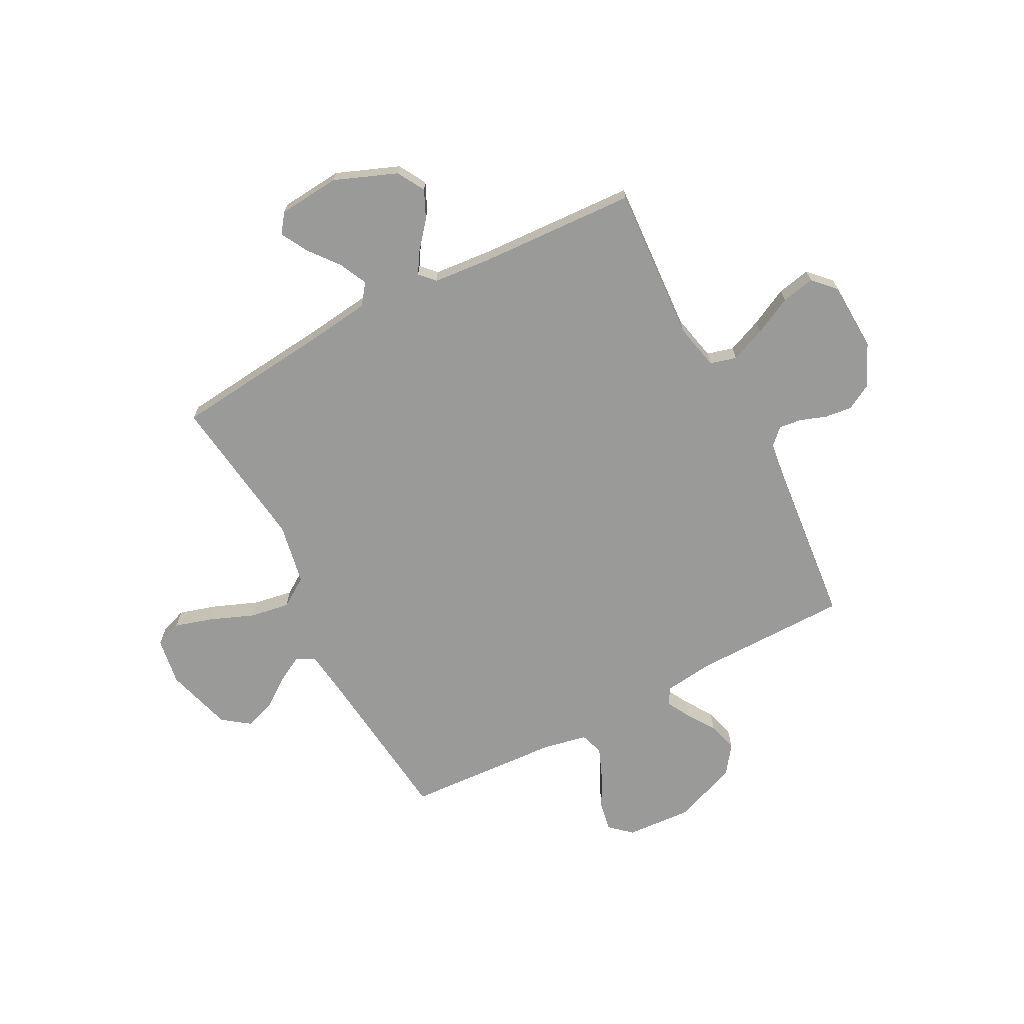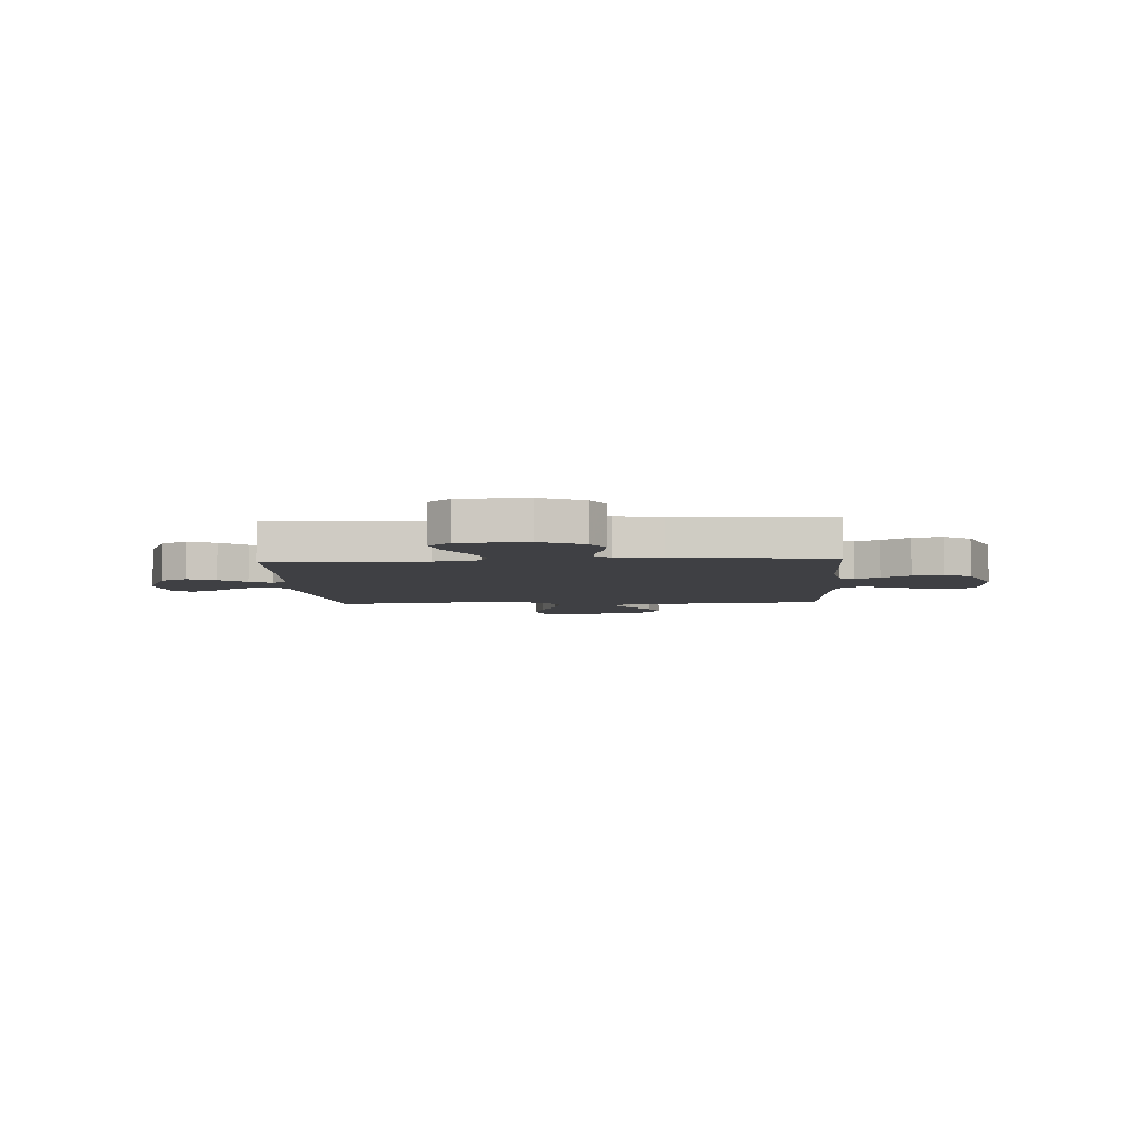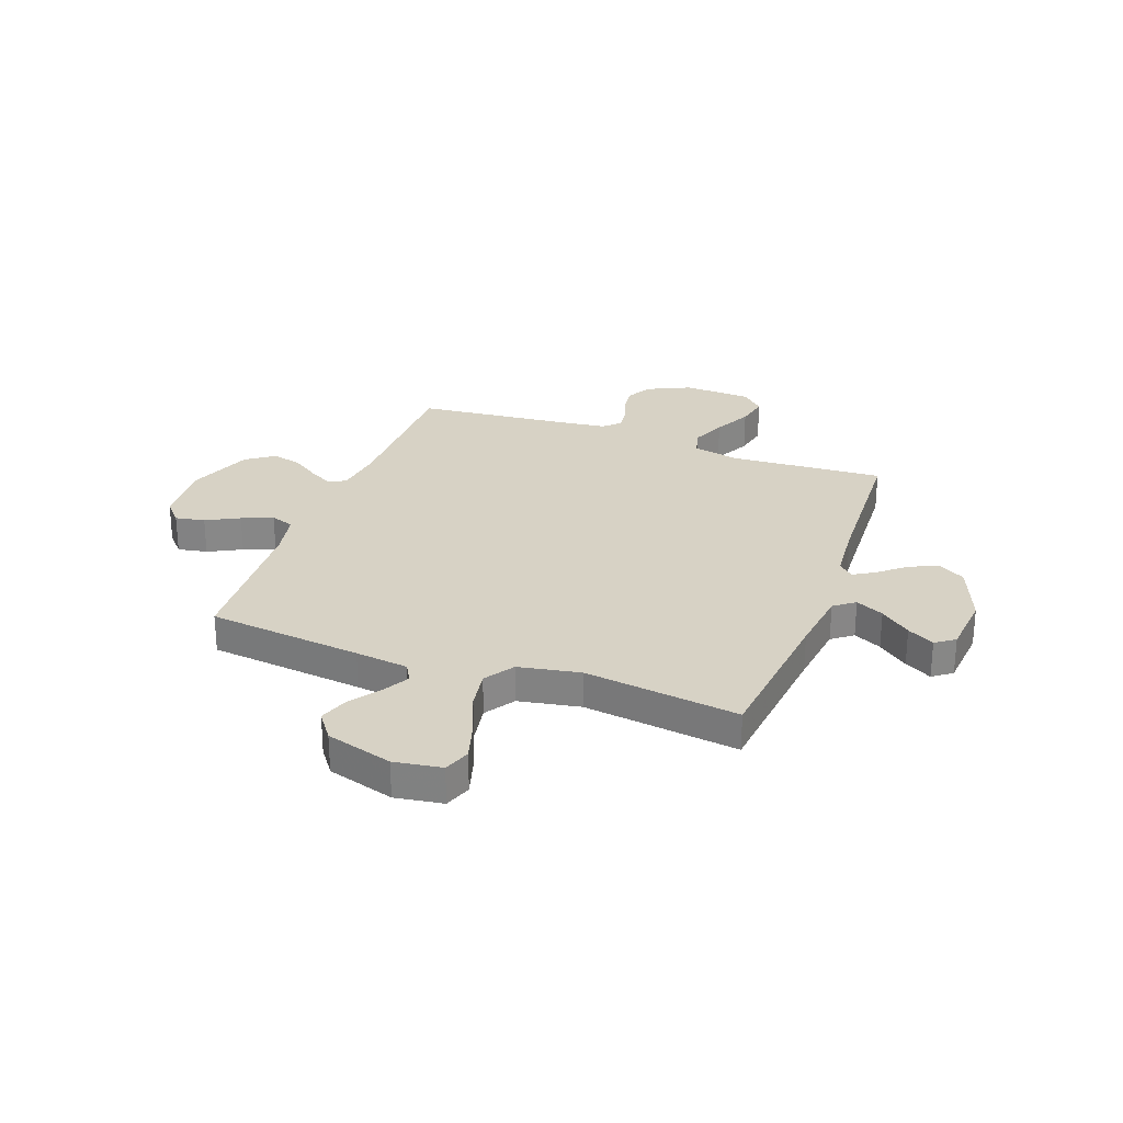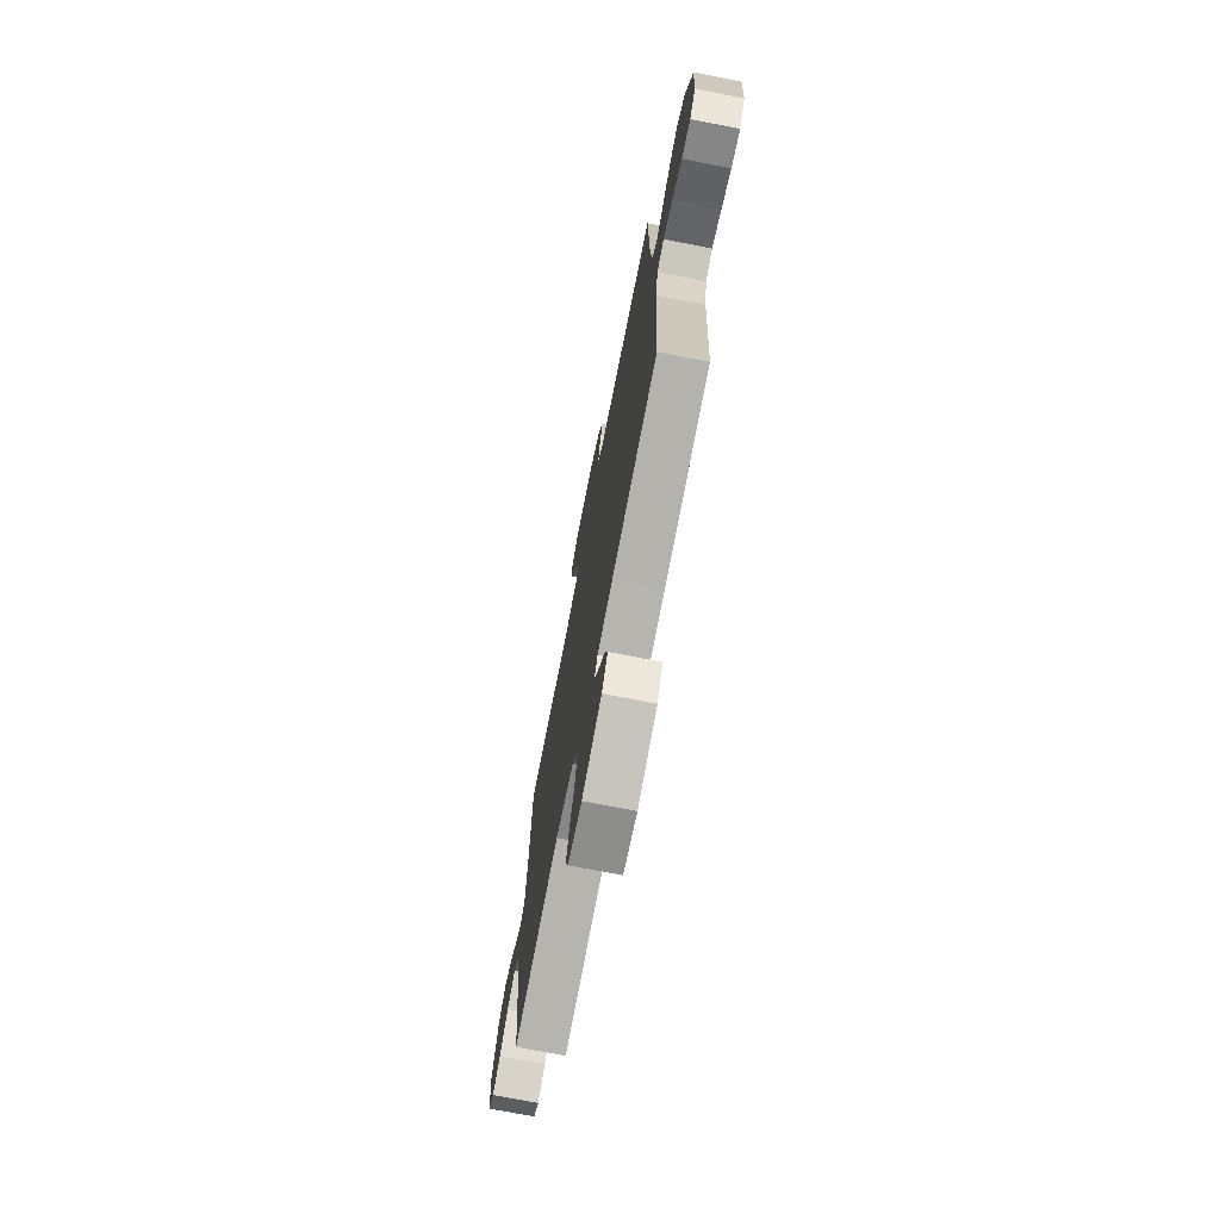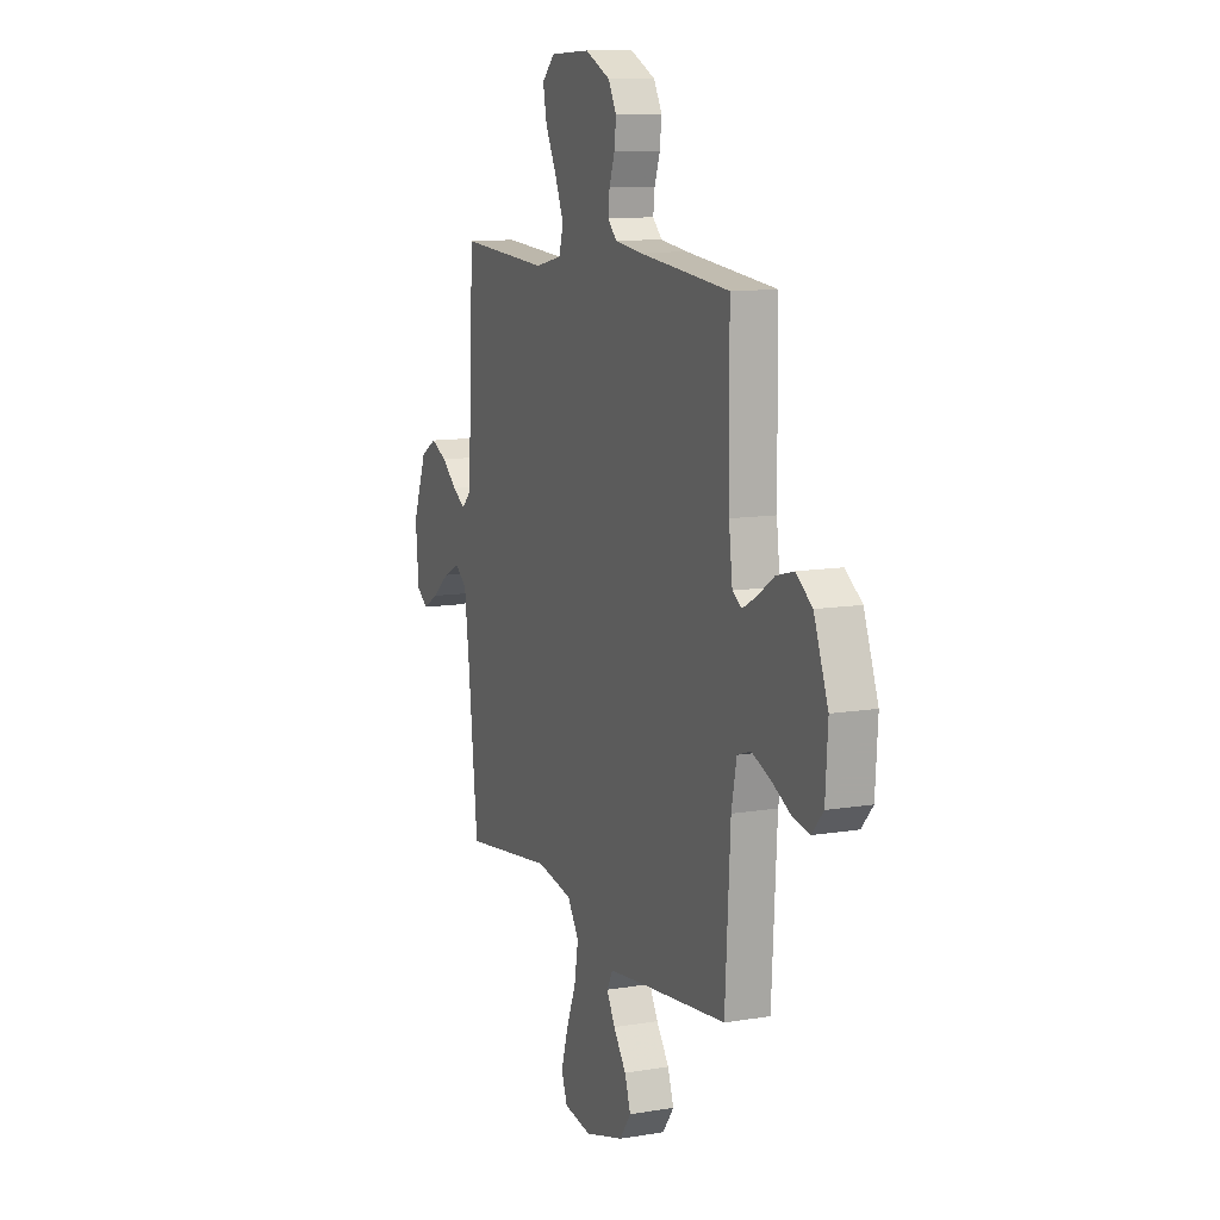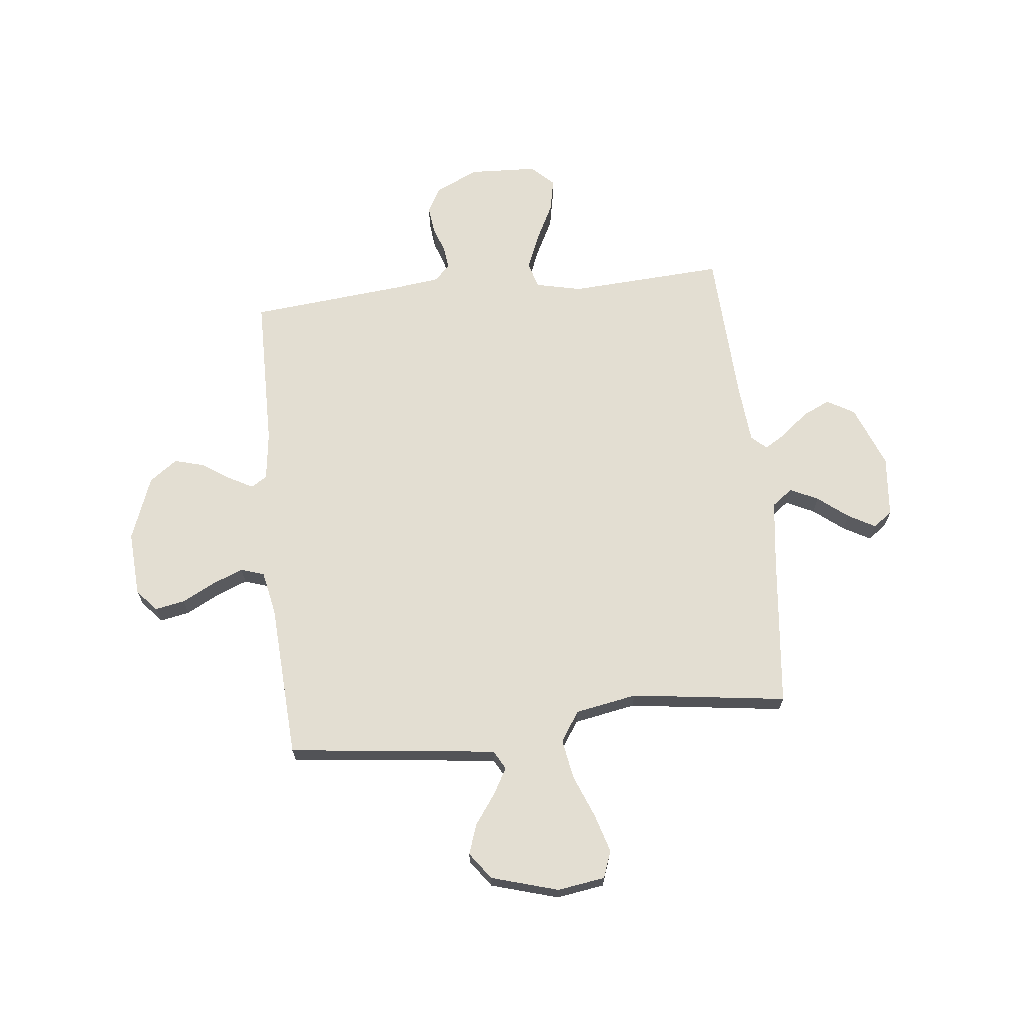
<metadata>
{"format":"obj","ext":"obj","renderer":"f3d","projection":"perspective","resolution":1024,"background":"white","views":[{"elev":-69.2,"azim":-62.5,"up":"+Y"},{"elev":-5.1,"azim":3.3,"up":"+Y"},{"elev":27.6,"azim":-159.9,"up":"+Y"},{"elev":-73.1,"azim":79.0,"up":"+Z"},{"elev":11.1,"azim":67.7,"up":"+Z"},{"elev":67.6,"azim":173.8,"up":"+Y"}]}
</metadata>
<code>
v 0.5 0.07 -0.5
v 0.2 0.07 -0.534
v 0.097 0.07 -0.547
v 0.077 0.07 -0.583
v 0.105 0.07 -0.633
v 0.147 0.07 -0.691
v 0.167 0.07 -0.749
v 0.129 0.07 -0.801
v 0 0.07 -0.839
v -0.092 0.07 -0.825
v -0.111 0.07 -0.773
v -0.089 0.07 -0.699
v -0.056 0.07 -0.616
v -0.043 0.07 -0.539
v -0.081 0.07 -0.482
v -0.2 0.07 -0.46
v -0.5 0.07 -0.5
v -0.532 0.07 -0.2
v -0.548 0.07 -0.075
v -0.588 0.07 -0.045
v -0.642 0.07 -0.071
v -0.7 0.07 -0.117
v -0.752 0.07 -0.146
v -0.789 0.07 -0.119
v -0.8 0.07 0
v -0.753 0.07 0.12
v -0.7 0.07 0.151
v -0.646 0.07 0.126
v -0.595 0.07 0.084
v -0.553 0.07 0.058
v -0.524 0.07 0.085
v -0.514 0.07 0.2
v -0.5 0.07 0.5
v -0.2 0.07 0.482
v -0.111 0.07 0.502
v -0.097 0.07 0.553
v -0.125 0.07 0.621
v -0.162 0.07 0.694
v -0.175 0.07 0.758
v -0.132 0.07 0.799
v 0 0.07 0.805
v 0.083 0.07 0.766
v 0.11 0.07 0.717
v 0.104 0.07 0.665
v 0.086 0.07 0.614
v 0.081 0.07 0.57
v 0.111 0.07 0.54
v 0.2 0.07 0.529
v 0.5 0.07 0.5
v 0.503 0.07 0.2
v 0.515 0.07 0.105
v 0.546 0.07 0.086
v 0.592 0.07 0.111
v 0.646 0.07 0.147
v 0.704 0.07 0.163
v 0.758 0.07 0.124
v 0.805 0.07 0
v 0.797 0.07 -0.126
v 0.76 0.07 -0.168
v 0.703 0.07 -0.157
v 0.639 0.07 -0.124
v 0.579 0.07 -0.1
v 0.534 0.07 -0.115
v 0.517 0.07 -0.2
v 0.5 0 -0.5
v 0.2 0 -0.534
v 0.097 0 -0.547
v 0.077 0 -0.583
v 0.105 0 -0.633
v 0.147 0 -0.691
v 0.167 0 -0.749
v 0.129 0 -0.801
v 0 0 -0.839
v -0.092 0 -0.825
v -0.111 0 -0.773
v -0.089 0 -0.699
v -0.056 0 -0.616
v -0.043 0 -0.539
v -0.081 0 -0.482
v -0.2 0 -0.46
v -0.5 0 -0.5
v -0.532 0 -0.2
v -0.548 0 -0.075
v -0.588 0 -0.045
v -0.642 0 -0.071
v -0.7 0 -0.117
v -0.752 0 -0.146
v -0.789 0 -0.119
v -0.8 0 0
v -0.753 0 0.12
v -0.7 0 0.151
v -0.646 0 0.126
v -0.595 0 0.084
v -0.553 0 0.058
v -0.524 0 0.085
v -0.514 0 0.2
v -0.5 0 0.5
v -0.2 0 0.482
v -0.111 0 0.502
v -0.097 0 0.553
v -0.125 0 0.621
v -0.162 0 0.694
v -0.175 0 0.758
v -0.132 0 0.799
v 0 0 0.805
v 0.083 0 0.766
v 0.11 0 0.717
v 0.104 0 0.665
v 0.086 0 0.614
v 0.081 0 0.57
v 0.111 0 0.54
v 0.2 0 0.529
v 0.5 0 0.5
v 0.503 0 0.2
v 0.515 0 0.105
v 0.546 0 0.086
v 0.592 0 0.111
v 0.646 0 0.147
v 0.704 0 0.163
v 0.758 0 0.124
v 0.805 0 0
v 0.797 0 -0.126
v 0.76 0 -0.168
v 0.703 0 -0.157
v 0.639 0 -0.124
v 0.579 0 -0.1
v 0.534 0 -0.115
v 0.517 0 -0.2
f 58 59 60 61
f 58 61 62
f 57 58 62
f 56 57 62 63
f 53 54 55 56
f 52 53 56 63
f 48 49 50
f 47 48 50 51
f 46 47 51
f 42 43 44 45
f 42 45 46
f 41 42 46
f 40 41 46
f 37 38 39 40
f 36 37 40 46
f 35 36 46 51
f 32 33 34
f 31 32 34 35
f 26 27 28 29
f 26 29 30
f 25 26 30
f 24 25 30
f 21 22 23 24
f 20 21 24 30
f 19 20 30 31
f 16 17 18
f 15 16 18 19
f 10 11 12 13
f 8 9 10 13
f 8 13 14
f 5 6 7 8
f 4 5 8 14
f 3 4 14 15
f 64 1 2
f 51 52 63 64
f 31 35 51 64
f 15 19 31 64
f 2 3 15 64
f 125 124 123 122
f 126 125 122
f 126 122 121
f 127 126 121 120
f 120 119 118 117
f 127 120 117 116
f 114 113 112
f 115 114 112 111
f 115 111 110
f 109 108 107 106
f 110 109 106
f 110 106 105
f 110 105 104
f 104 103 102 101
f 110 104 101 100
f 115 110 100 99
f 98 97 96
f 99 98 96 95
f 93 92 91 90
f 94 93 90
f 94 90 89
f 94 89 88
f 88 87 86 85
f 94 88 85 84
f 95 94 84 83
f 82 81 80
f 83 82 80 79
f 77 76 75 74
f 77 74 73 72
f 78 77 72
f 72 71 70 69
f 78 72 69 68
f 79 78 68 67
f 66 65 128
f 128 127 116 115
f 128 115 99 95
f 128 95 83 79
f 128 79 67 66
f 1 65 66 2
f 2 66 67 3
f 3 67 68 4
f 4 68 69 5
f 5 69 70 6
f 6 70 71 7
f 7 71 72 8
f 8 72 73 9
f 9 73 74 10
f 10 74 75 11
f 11 75 76 12
f 12 76 77 13
f 13 77 78 14
f 14 78 79 15
f 15 79 80 16
f 16 80 81 17
f 17 81 82 18
f 18 82 83 19
f 19 83 84 20
f 20 84 85 21
f 21 85 86 22
f 22 86 87 23
f 23 87 88 24
f 24 88 89 25
f 25 89 90 26
f 26 90 91 27
f 27 91 92 28
f 28 92 93 29
f 29 93 94 30
f 30 94 95 31
f 31 95 96 32
f 32 96 97 33
f 33 97 98 34
f 34 98 99 35
f 35 99 100 36
f 36 100 101 37
f 37 101 102 38
f 38 102 103 39
f 39 103 104 40
f 40 104 105 41
f 41 105 106 42
f 42 106 107 43
f 43 107 108 44
f 44 108 109 45
f 45 109 110 46
f 46 110 111 47
f 47 111 112 48
f 48 112 113 49
f 49 113 114 50
f 50 114 115 51
f 51 115 116 52
f 52 116 117 53
f 53 117 118 54
f 54 118 119 55
f 55 119 120 56
f 56 120 121 57
f 57 121 122 58
f 58 122 123 59
f 59 123 124 60
f 60 124 125 61
f 61 125 126 62
f 62 126 127 63
f 63 127 128 64
f 64 128 65 1

</code>
